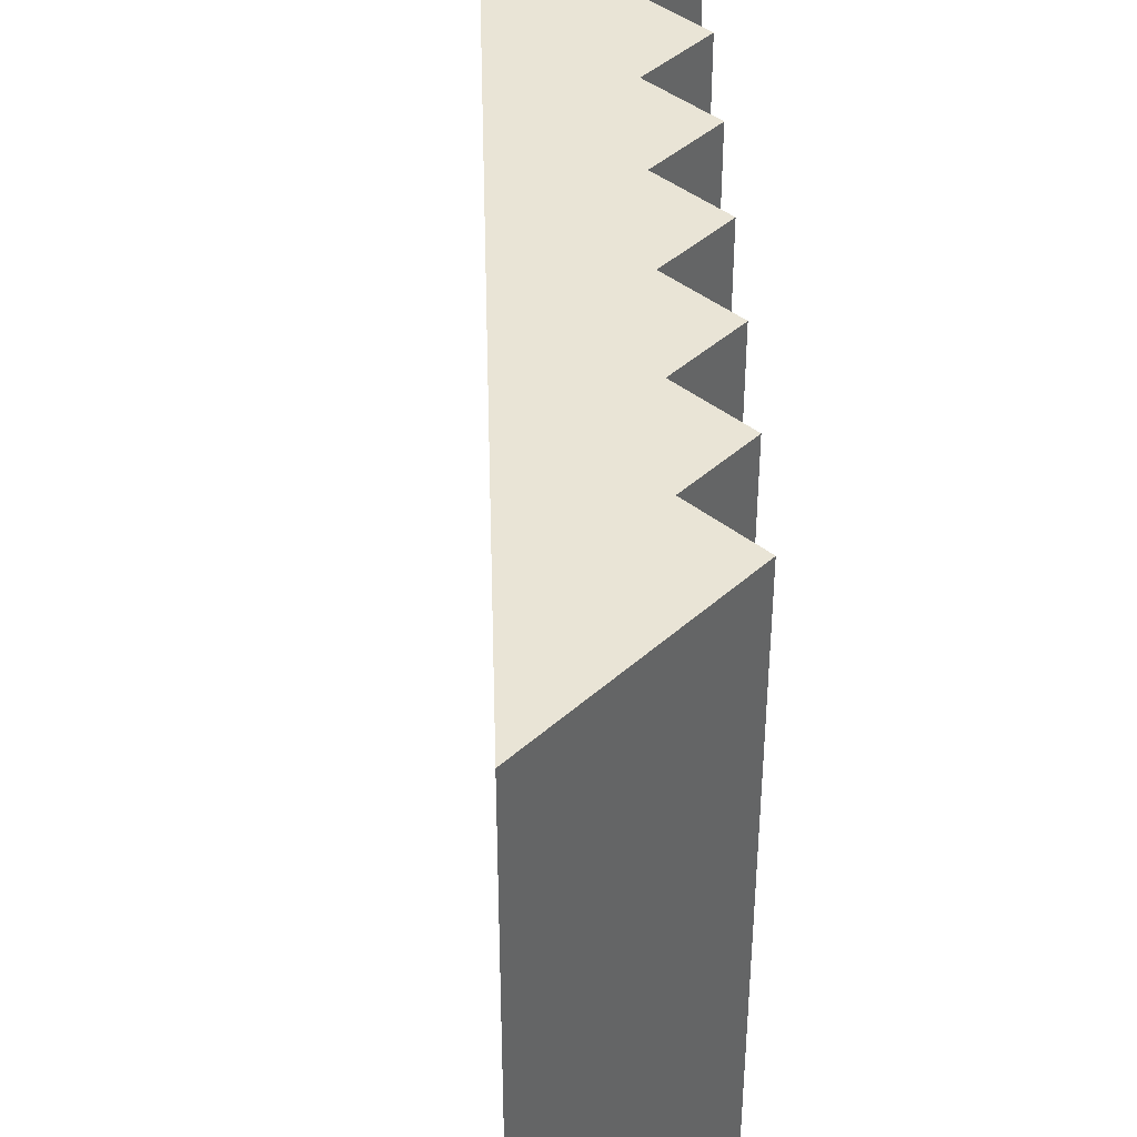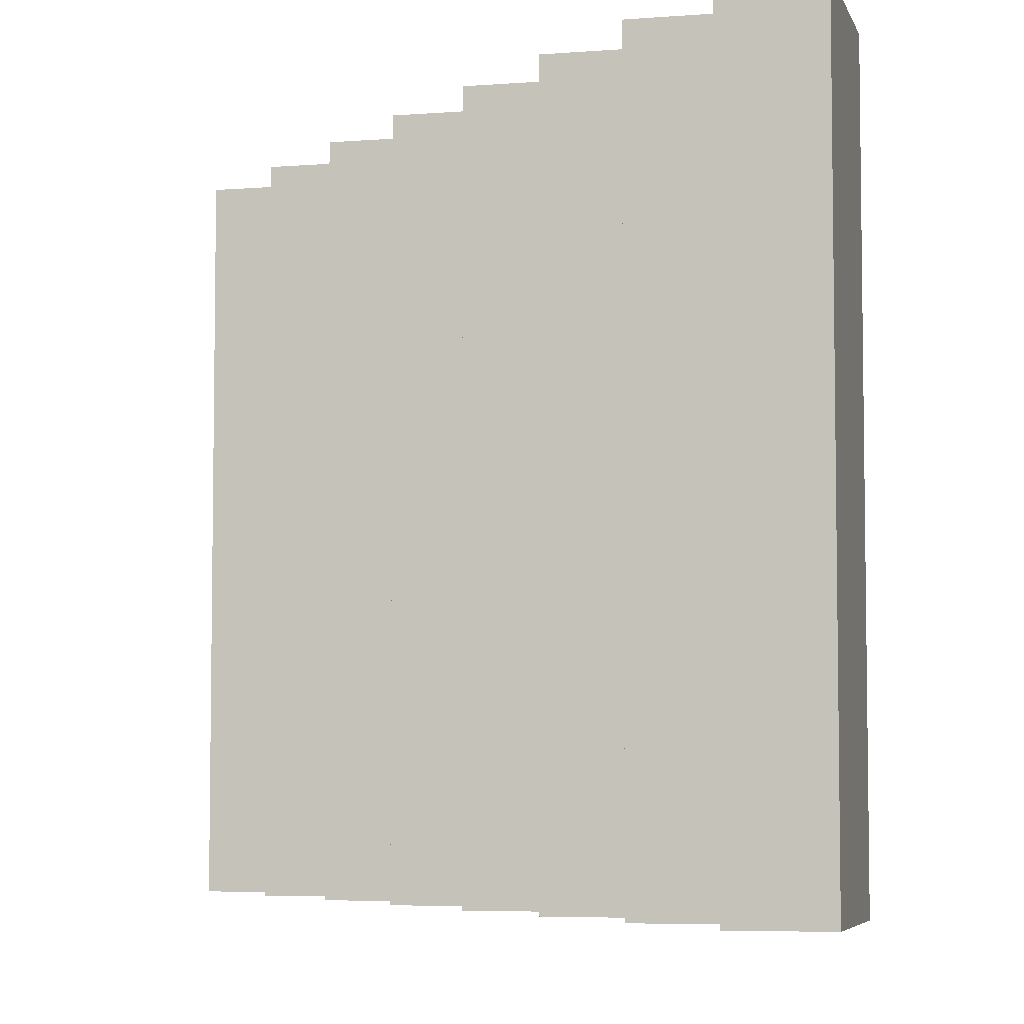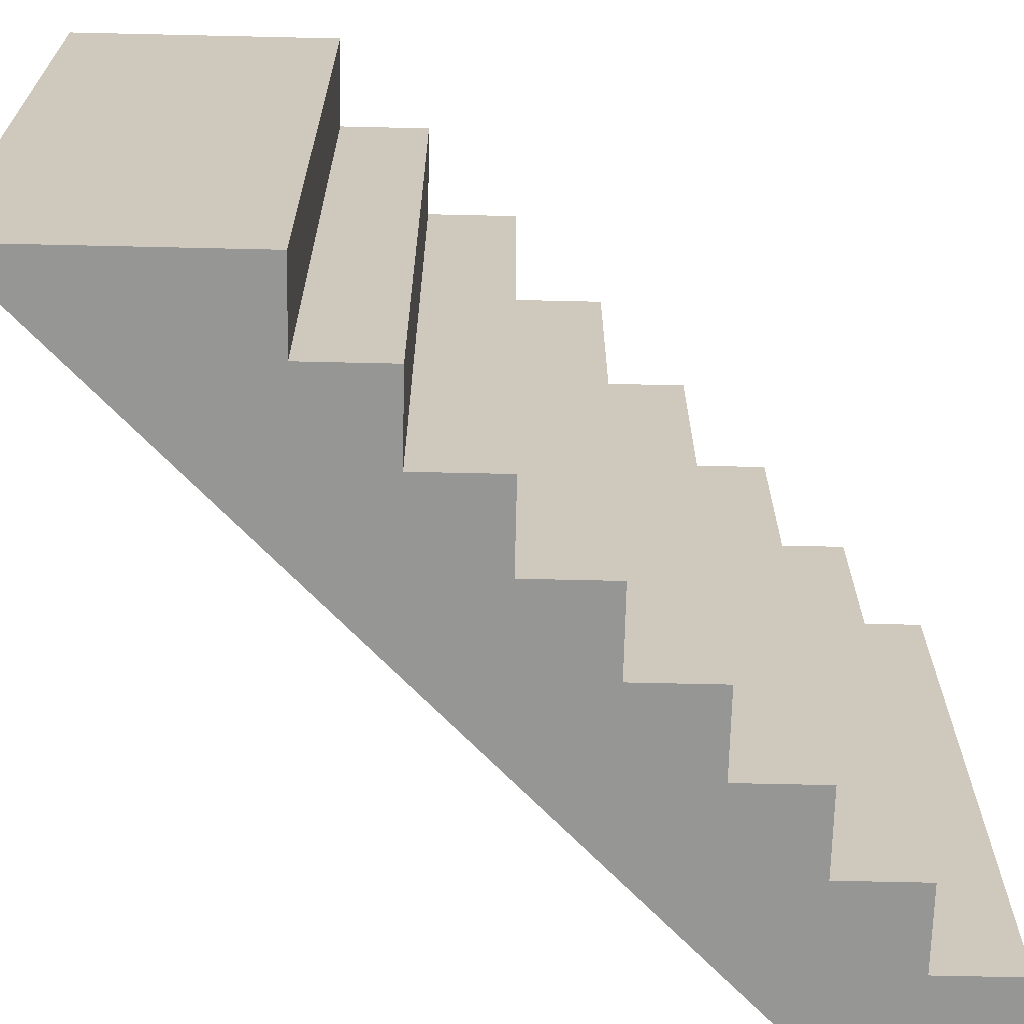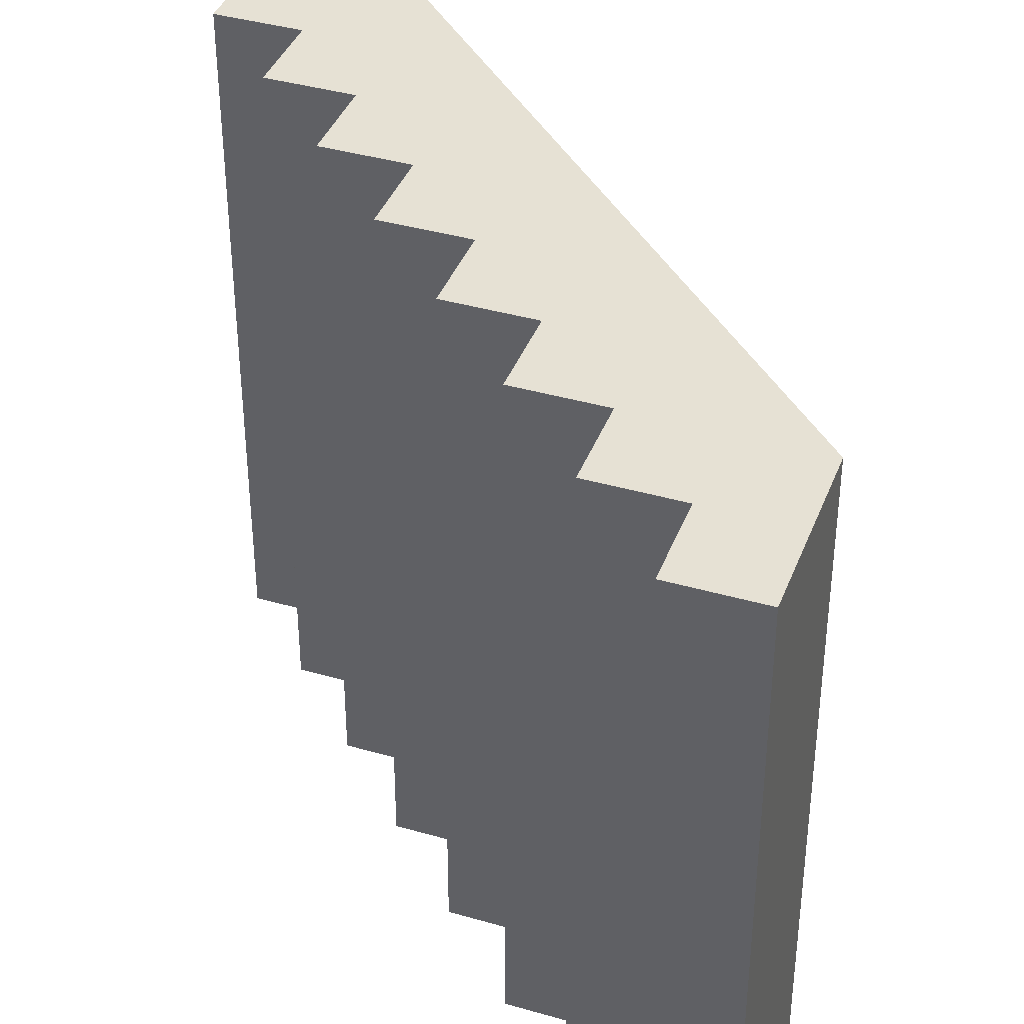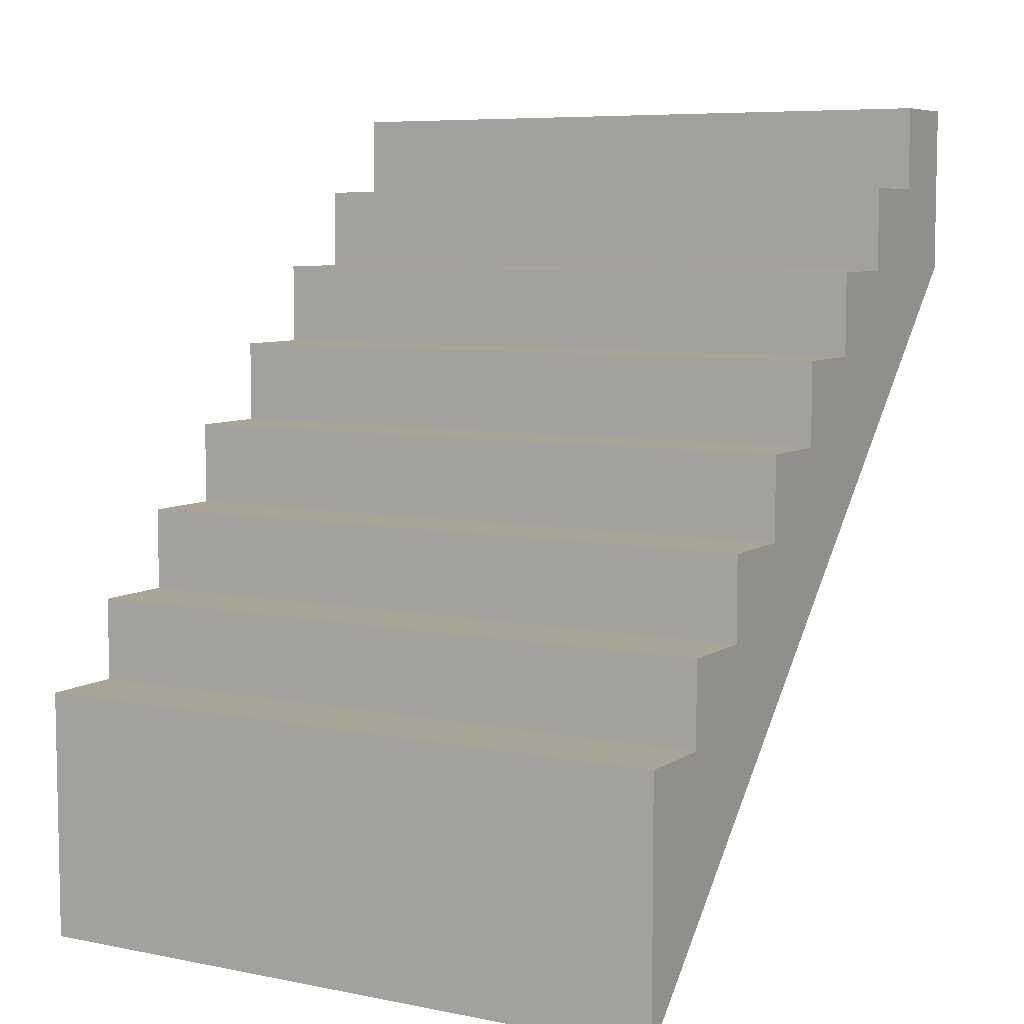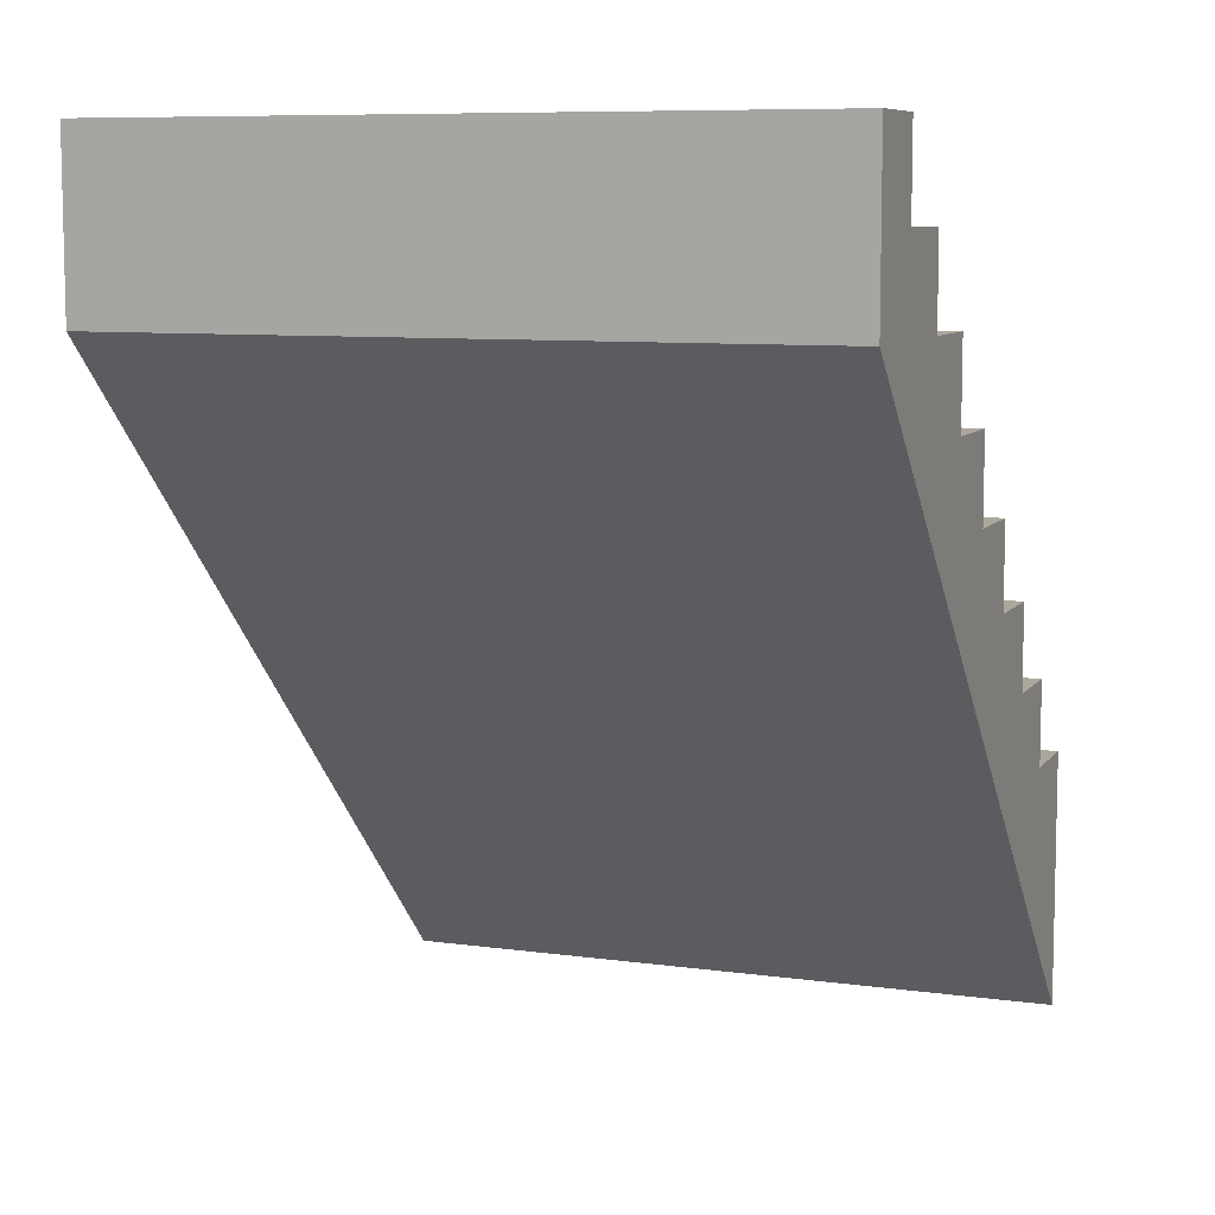
<metadata>
{"format":"obj","ext":"obj","renderer":"f3d","projection":"perspective","resolution":1024,"background":"white","views":[{"elev":42.7,"azim":43.2,"up":"+Z"},{"elev":-5.5,"azim":-166.1,"up":"+Z"},{"elev":-67.7,"azim":88.7,"up":"+Z"},{"elev":39.3,"azim":-160.2,"up":"+Z"},{"elev":7.0,"azim":120.1,"up":"+Y"},{"elev":8.3,"azim":-69.2,"up":"+Y"}]}
</metadata>
<code>
g NSided_StairsFloating_Plain
v 0.125 0 -0.5
v 0 0 -0.5
v 0.125 -0.125 -0.5
v 0.375 -0.625 -0.5
v 0.25 -0.25 -0.5
v 0.25 -0.125 -0.5
v 0.375 -0.375 -0.5
v 0.375 -0.25 -0.5
v 0.5 -0.375 -0.5
v 0.5 -0.75 -0.5
v -0.5 0.25 -0.5
v -0.125 0.125 -0.5
v 0 0.125 -0.5
v -0.25 0.25 -0.5
v -0.125 0.25 -0.5
v -0.375 0.375 -0.5
v -0.25 0.375 -0.5
v -0.375 0.5 -0.5
v -0.5 0.5 -0.5
v 0.375 -0.375 -0.5
v 0.5 -0.375 -0.5
v 0.5 -0.375 0.5
v 0.375 -0.375 0.5
v 0.375 -0.25 0.5
v 0.25 -0.25 0.5
v 0.25 -0.25 -0.5
v 0.375 -0.25 -0.5
v 0.125 -0.125 -0.5
v 0.25 -0.125 -0.5
v 0.25 -0.125 0.5
v 0.125 -0.125 0.5
v -0.5 0.5 0.5
v -0.5 0.5 -0.5
v -0.375 0.5 -0.5
v -0.375 0.5 0.5
v 0.125 0 0.5
v 0 0 0.5
v 0 0 -0.5
v 0.125 0 -0.5
v -0.125 0.125 -0.5
v 0 0.125 -0.5
v 0 0.125 0.5
v -0.125 0.125 0.5
v -0.375 0.375 0.5
v -0.375 0.375 -0.5
v -0.25 0.375 -0.5
v -0.25 0.375 0.5
v -0.125 0.25 0.5
v -0.25 0.25 0.5
v -0.25 0.25 -0.5
v -0.125 0.25 -0.5
v -0.5 0.25 -0.5
v -0.5 0.5 -0.5
v -0.5 0.5 0.5
v -0.5 0.25 0.5
v 0.375 -0.375 0.5
v 0.375 -0.25 0.5
v 0.375 -0.25 -0.5
v 0.375 -0.375 -0.5
v 0.25 -0.125 -0.5
v 0.25 -0.25 -0.5
v 0.25 -0.25 0.5
v 0.25 -0.125 0.5
v 0.125 0 -0.5
v 0.125 -0.125 -0.5
v 0.125 -0.125 0.5
v 0.125 0 0.5
v 0 0.125 -0.5
v 0 0 -0.5
v 0 0 0.5
v 0 0.125 0.5
v -0.125 0.25 -0.5
v -0.125 0.125 -0.5
v -0.125 0.125 0.5
v -0.125 0.25 0.5
v -0.25 0.375 -0.5
v -0.25 0.25 -0.5
v -0.25 0.25 0.5
v -0.25 0.375 0.5
v -0.375 0.5 0.5
v -0.375 0.5 -0.5
v -0.375 0.375 -0.5
v -0.375 0.375 0.5
v 0.5 -0.375 -0.5
v 0.5 -0.75 -0.5
v 0.5 -0.75 0.5
v 0.5 -0.375 0.5
v 0 0 0.5
v 0.125 0 0.5
v 0.125 -0.125 0.5
v 0.375 -0.625 0.5
v 0.25 -0.25 0.5
v 0.25 -0.125 0.5
v 0.375 -0.375 0.5
v 0.375 -0.25 0.5
v 0.5 -0.375 0.5
v 0.5 -0.75 0.5
v -0.5 0.25 0.5
v -0.125 0.125 0.5
v 0 0.125 0.5
v -0.25 0.25 0.5
v -0.125 0.25 0.5
v -0.375 0.375 0.5
v -0.25 0.375 0.5
v -0.5 0.5 0.5
v -0.375 0.5 0.5
v 0.375 -0.625 -0.5
v 0.375 -0.625 0.5
v 0.5 -0.75 0.5
v 0.5 -0.75 -0.5
v -0.5 0.25 -0.5
v -0.5 0.25 0.5
v 0.375 -0.625 0.5
v 0.375 -0.625 -0.5
g NSided_StairsFloating_Plain_0
f 3 2 1
f 4 2 3
f 5 4 3
f 6 5 3
f 7 4 5
f 8 7 5
f 7 9 4
f 9 10 4
f 4 11 2
f 2 11 12
f 13 2 12
f 12 11 14
f 12 14 15
f 14 11 16
f 17 14 16
f 16 11 18
f 11 19 18
f 22 21 20
f 23 22 20
f 26 25 24
f 27 26 24
f 30 29 28
f 31 30 28
f 34 33 32
f 35 34 32
f 38 37 36
f 39 38 36
f 42 41 40
f 43 42 40
f 46 45 44
f 47 46 44
f 50 49 48
f 51 50 48
f 54 53 52
f 55 54 52
f 58 57 56
f 59 58 56
f 62 61 60
f 63 62 60
f 66 65 64
f 67 66 64
f 70 69 68
f 71 70 68
f 74 73 72
f 75 74 72
f 78 77 76
f 79 78 76
f 82 81 80
f 83 82 80
f 86 85 84
f 87 86 84
f 90 89 88
f 91 90 88
f 91 92 90
f 93 90 92
f 94 92 91
f 95 92 94
f 96 94 91
f 97 96 91
f 91 88 98
f 88 99 98
f 88 100 99
f 99 101 98
f 99 102 101
f 98 101 103
f 104 103 101
f 98 103 105
f 103 106 105
f 109 108 107
f 110 109 107
f 113 112 111
f 114 113 111

</code>
